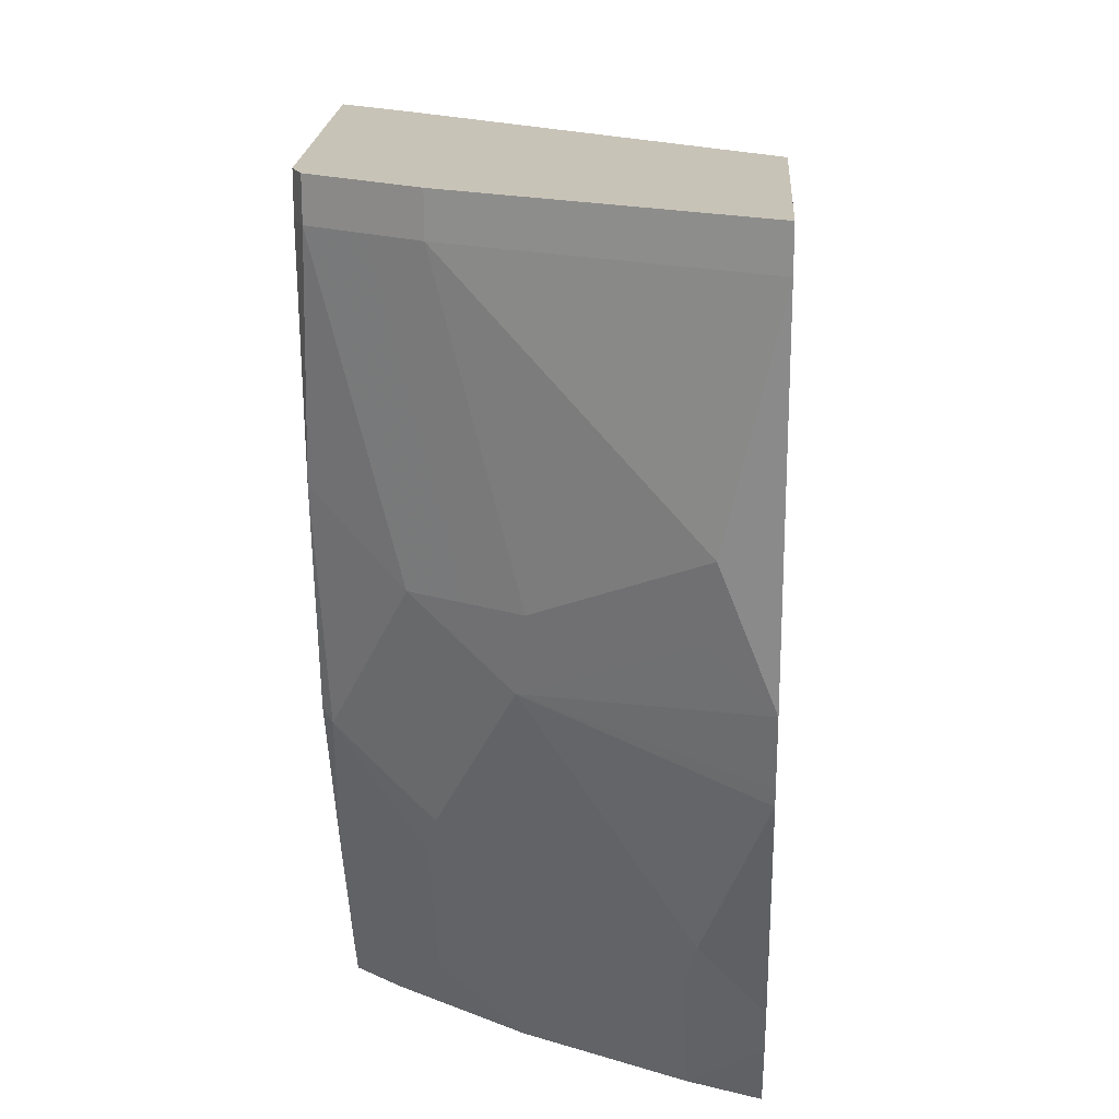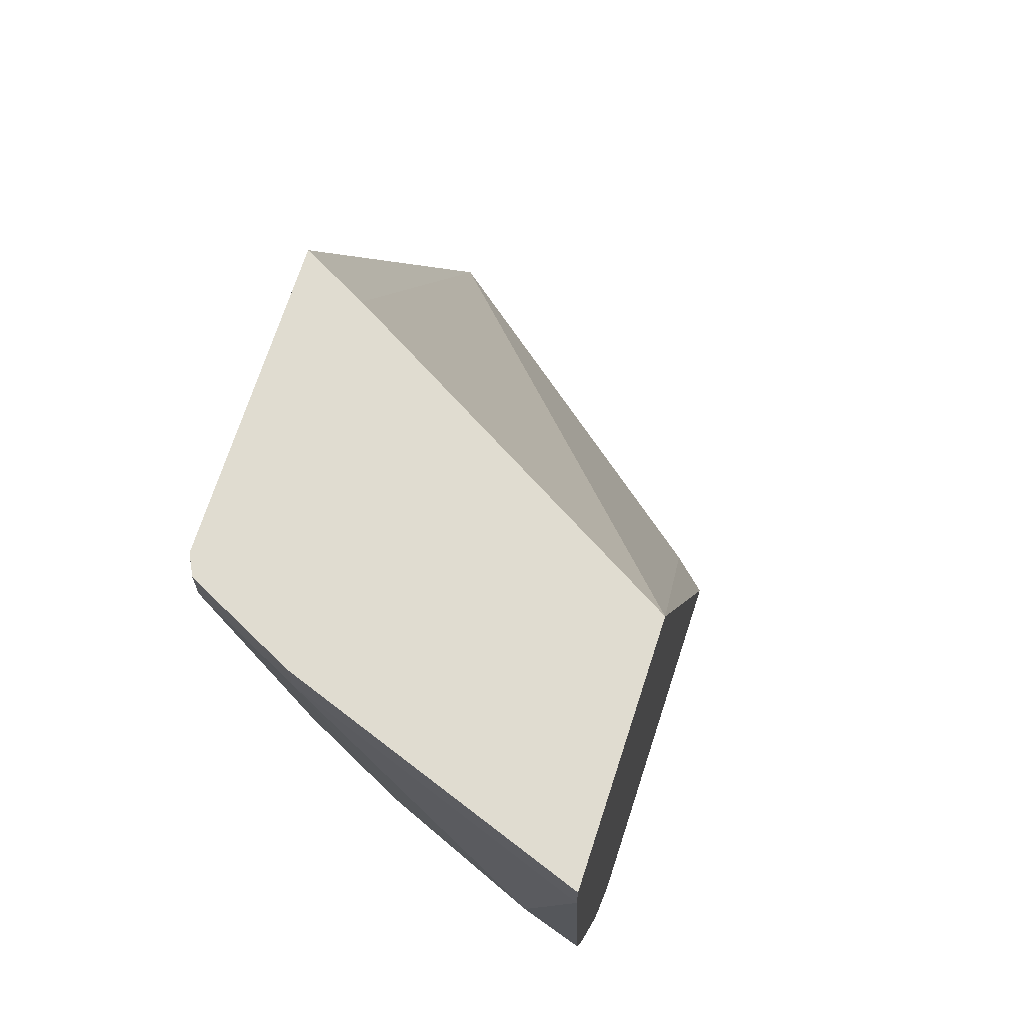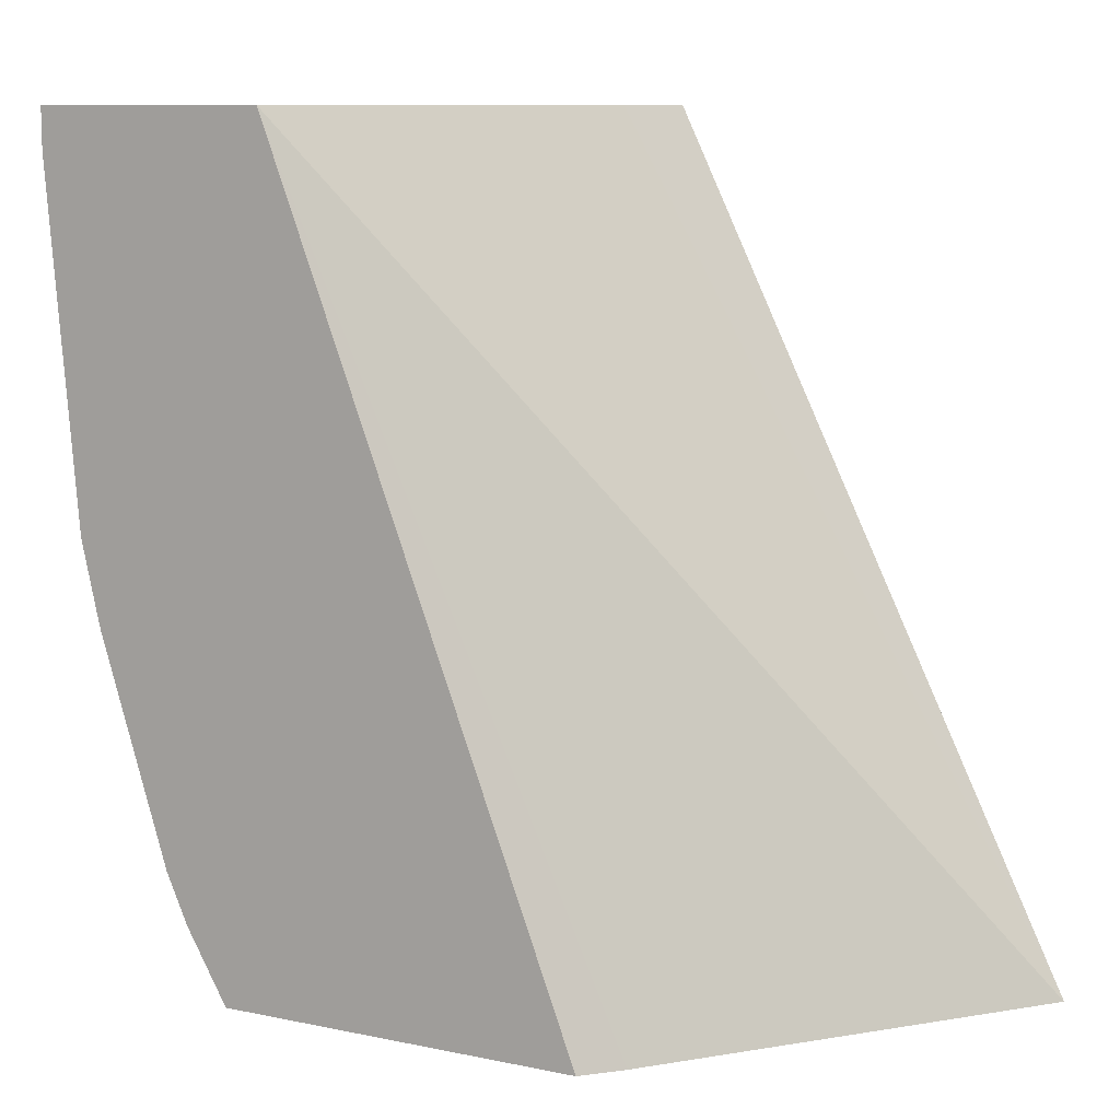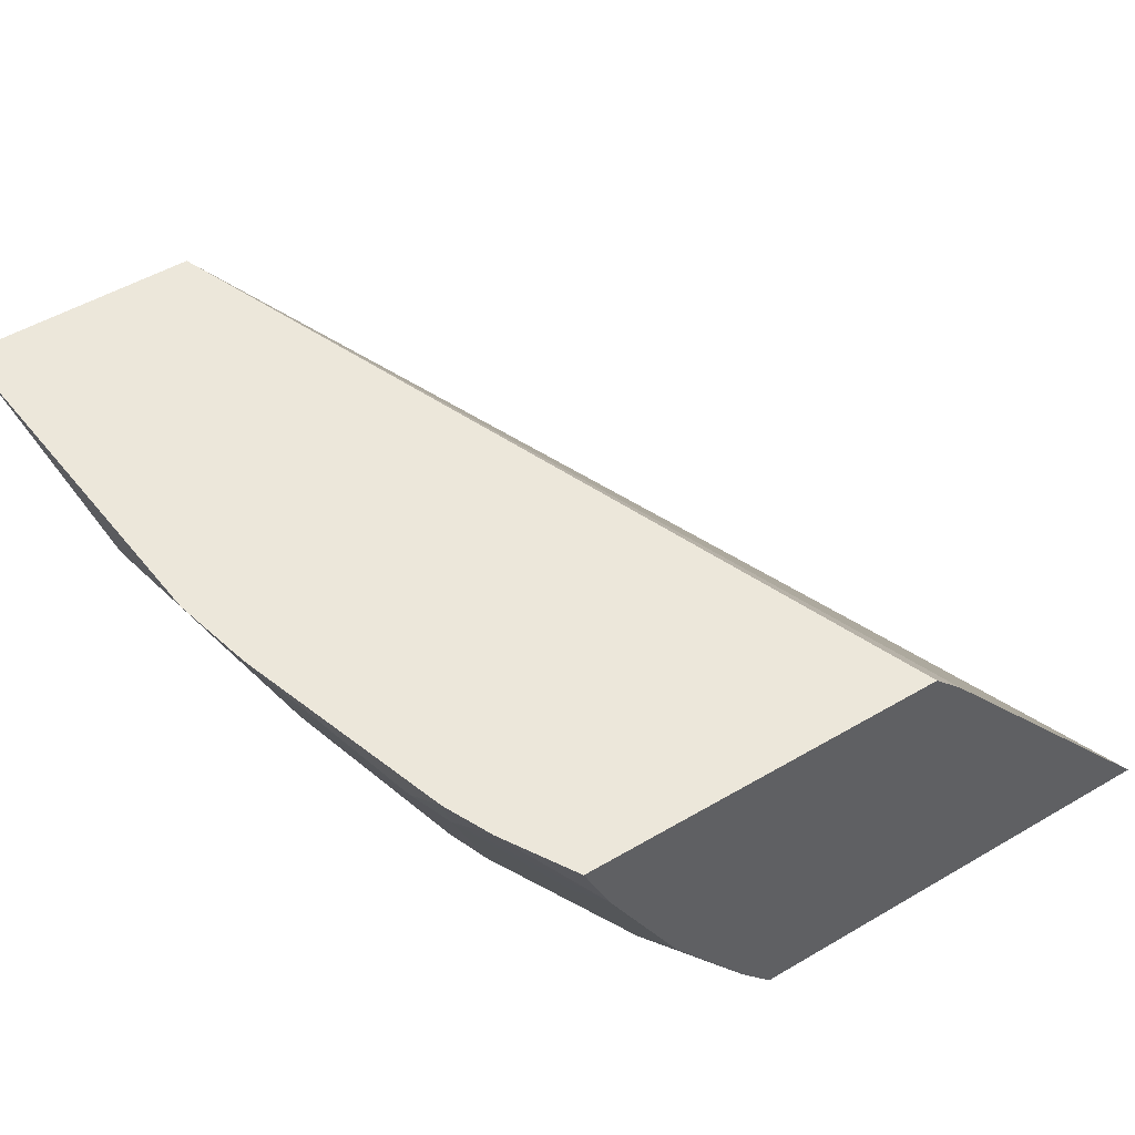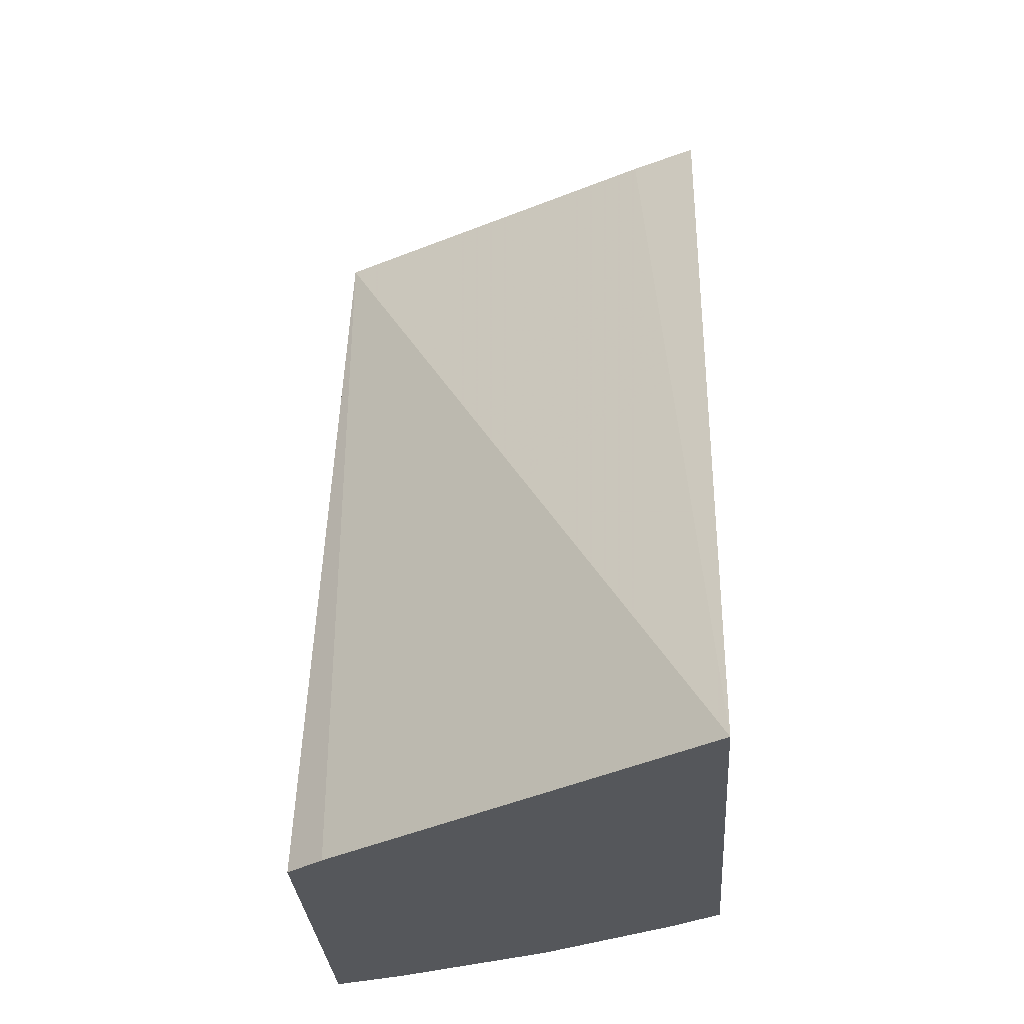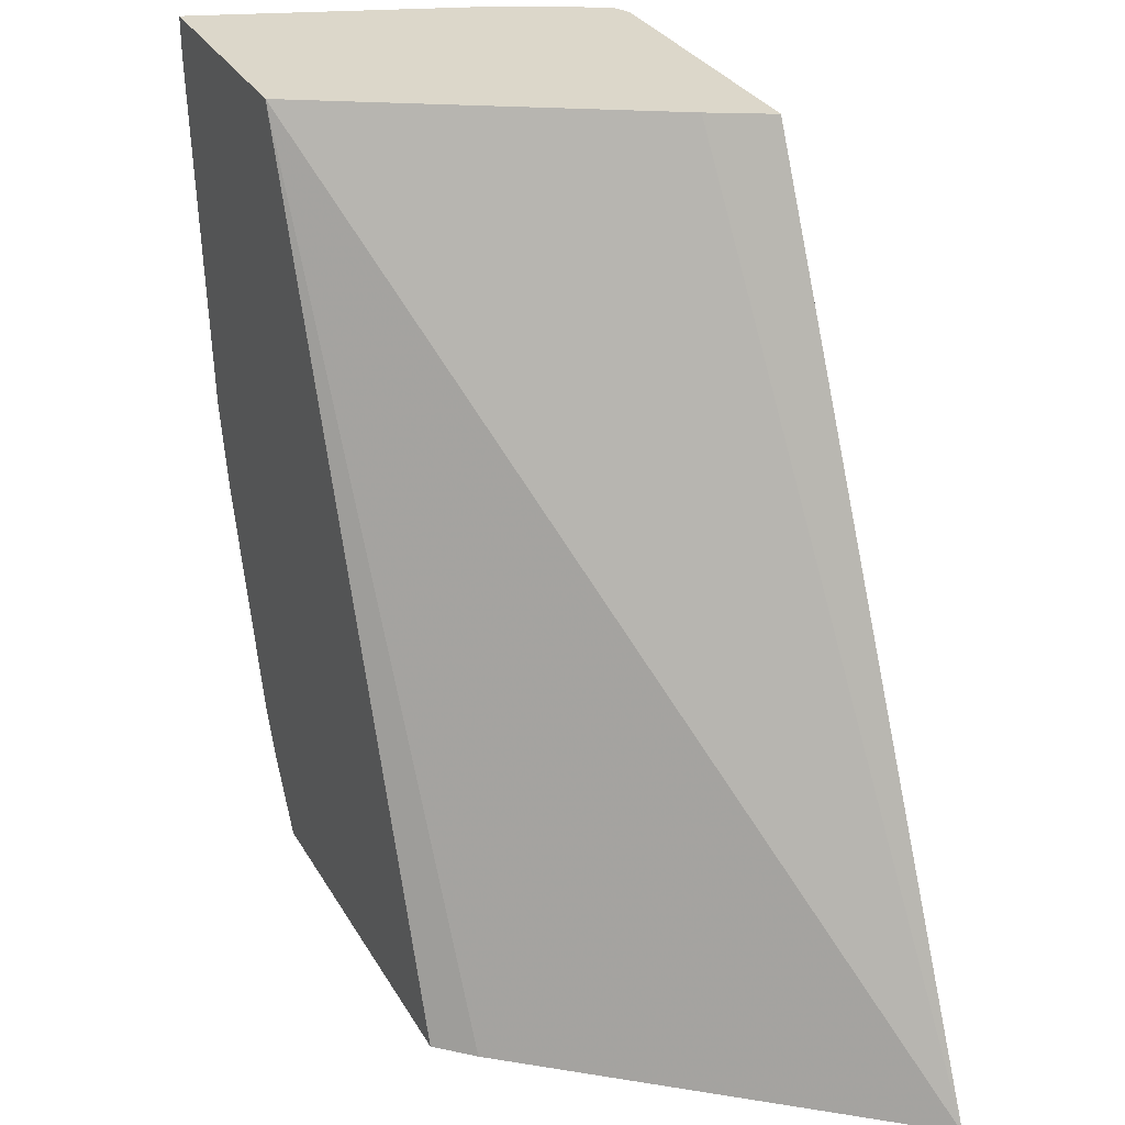
<metadata>
{"format":"obj","ext":"obj","renderer":"f3d","projection":"perspective","resolution":1024,"background":"white","views":[{"elev":19.6,"azim":-86.6,"up":"+Y"},{"elev":69.6,"azim":-72.1,"up":"+Y"},{"elev":9.8,"azim":28.4,"up":"+Y"},{"elev":51.1,"azim":-32.6,"up":"+Z"},{"elev":-26.5,"azim":93.4,"up":"+Y"},{"elev":30.8,"azim":64.7,"up":"+Y"}]}
</metadata>
<code>
v -0.5979 -0.6143 -0.2116
v -0.6165 -0.582 -0.2116
v -0.5927 -0.6143 -0.2246
v -0.435 -0.6143 -0.2116
v -0.6261 -0.5605 -0.2116
v -0.6177 -0.551 -0.2421
v -0.586 -0.6143 -0.2412
v -0.4208 -0.6143 -0.2271
v -0.5739 -0.249 -0.2116
v -0.6261 -0.5343 -0.2379
v -0.6566 -0.4618 -0.2116
v -0.5843 -0.5176 -0.3423
v -0.5843 -0.551 -0.3089
v -0.5843 -0.5843 -0.2755
v -0.5526 -0.6143 -0.308
v -0.2974 -0.6143 -0.3827
v -0.6789 -0.249 -0.2116
v -0.4897 -0.249 -0.3562
v -0.6261 -0.4341 -0.3047
v -0.5927 -0.5009 -0.3381
v -0.6584 -0.4544 -0.2116
v -0.5788 -0.4674 -0.3784
v -0.5423 -0.5343 -0.3827
v -0.5509 -0.5843 -0.3423
v -0.5164 -0.6143 -0.3629
v -0.4755 -0.249 -0.3827
v -0.5012 -0.6143 -0.3827
v -0.6344 -0.249 -0.3339
v -0.6789 -0.2671 -0.2116
v -0.6653 -0.4241 -0.2116
v -0.6595 -0.4007 -0.2379
v -0.6344 -0.4007 -0.3005
v -0.6233 -0.4007 -0.3228
v -0.6121 -0.4007 -0.345
v -0.5934 -0.3673 -0.3827
v -0.5757 -0.4621 -0.3827
v -0.5089 -0.601 -0.3827
v -0.6037 -0.249 -0.3827
v -0.6233 -0.249 -0.3562
v -0.6344 -0.2671 -0.3339
v -0.6678 -0.3673 -0.2337
v -0.6233 -0.2671 -0.3562
v -0.6121 -0.2671 -0.3784
v -0.6037 -0.2671 -0.3827
v -0.6075 -0.249 -0.3807
v -0.6172 -0.249 -0.3683
v -0.6121 -0.249 -0.3784
f 19 34 20
f 19 33 34
f 19 32 33
f 19 31 32
f 19 30 31
f 19 21 30
f 17 40 29
f 17 28 40
f 16 38 26
f 16 37 23
f 16 35 44
f 16 36 35
f 16 23 36
f 16 27 37
f 16 26 18
f 15 24 25
f 13 24 14
f 20 34 22
f 12 24 13
f 16 44 38
f 22 35 36
f 32 42 33
f 22 34 35
f 12 37 24
f 43 46 47
f 42 46 43
f 39 46 42
f 38 44 45
f 35 43 44
f 34 43 35
f 33 43 34
f 33 42 43
f 32 40 42
f 32 41 40
f 31 41 32
f 30 41 31
f 29 40 41
f 29 41 30
f 28 42 40
f 28 39 42
f 24 27 25
f 24 37 27
f 22 36 23
f 12 23 37
f 1 5 2
f 12 20 22
f 2 7 3
f 2 6 7
f 2 5 6
f 1 11 5
f 1 21 11
f 1 30 21
f 1 29 30
f 1 17 29
f 1 9 17
f 1 4 9
f 1 8 4
f 1 16 8
f 1 27 16
f 1 25 27
f 1 15 25
f 1 7 15
f 1 3 7
f 1 2 3
f 43 47 45
f 4 8 9
f 12 22 23
f 5 10 6
f 6 10 20
f 11 21 19
f 10 11 19
f 10 19 20
f 9 28 17
f 9 39 28
f 9 46 39
f 9 47 46
f 9 45 47
f 9 38 45
f 9 26 38
f 9 18 26
f 9 16 18
f 8 16 9
f 7 24 15
f 7 14 24
f 6 14 7
f 6 13 14
f 6 12 13
f 6 20 12
f 5 11 10
f 43 45 44

</code>
